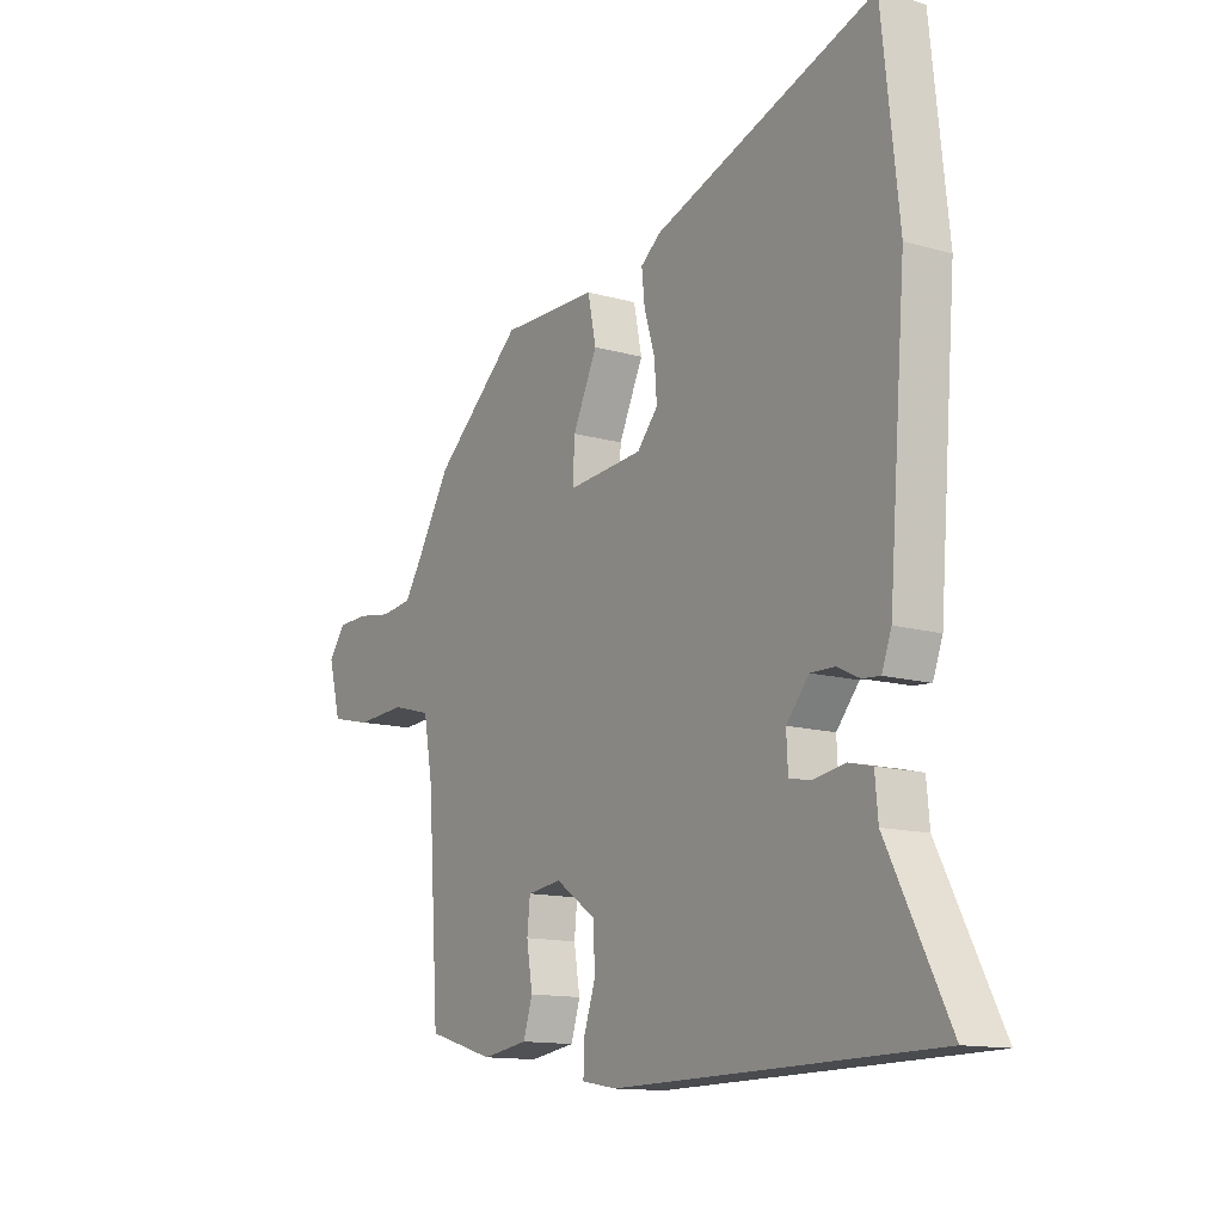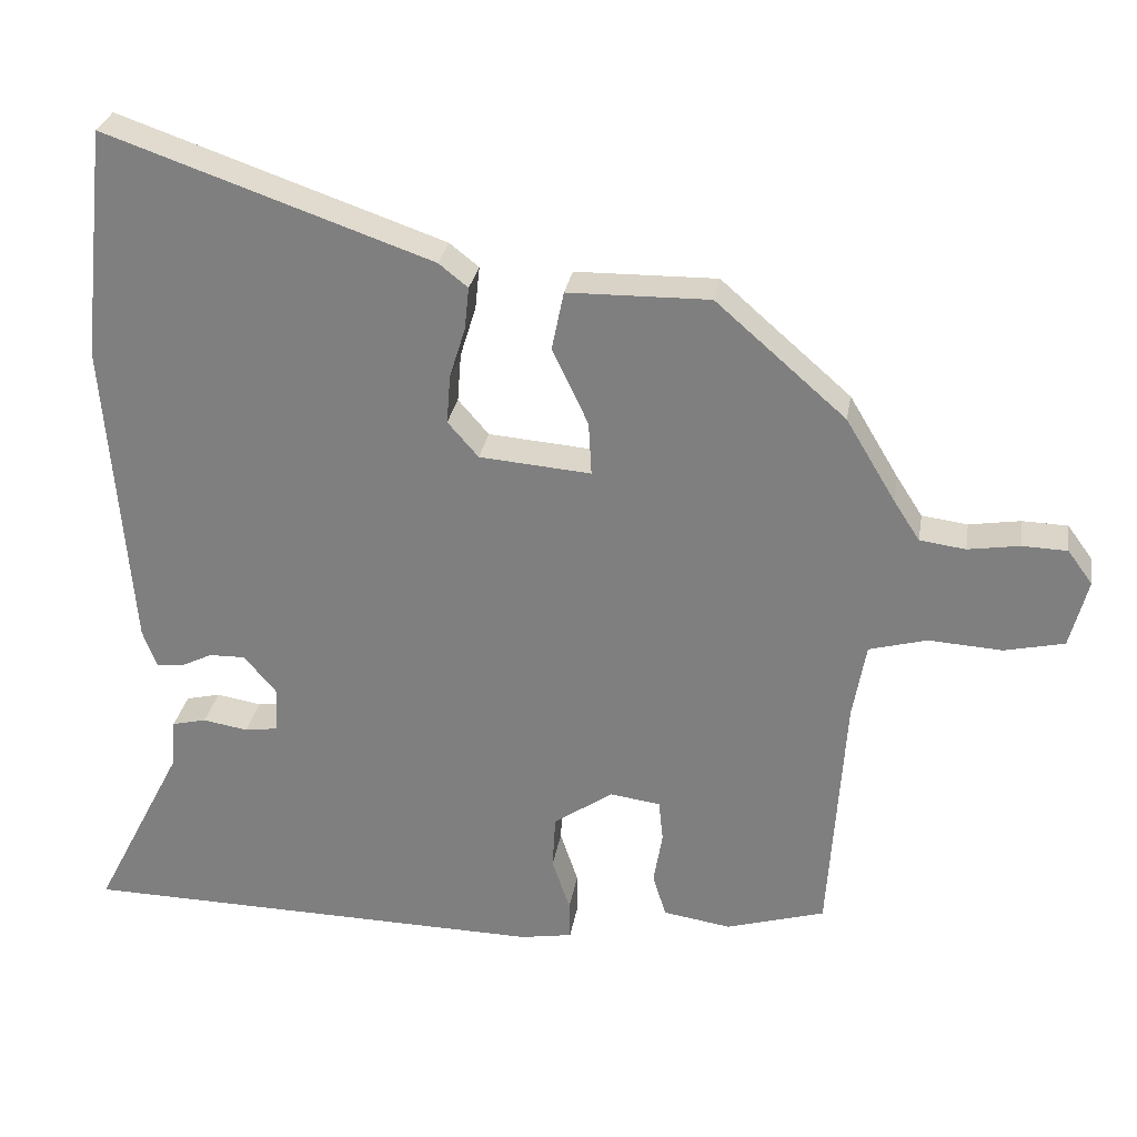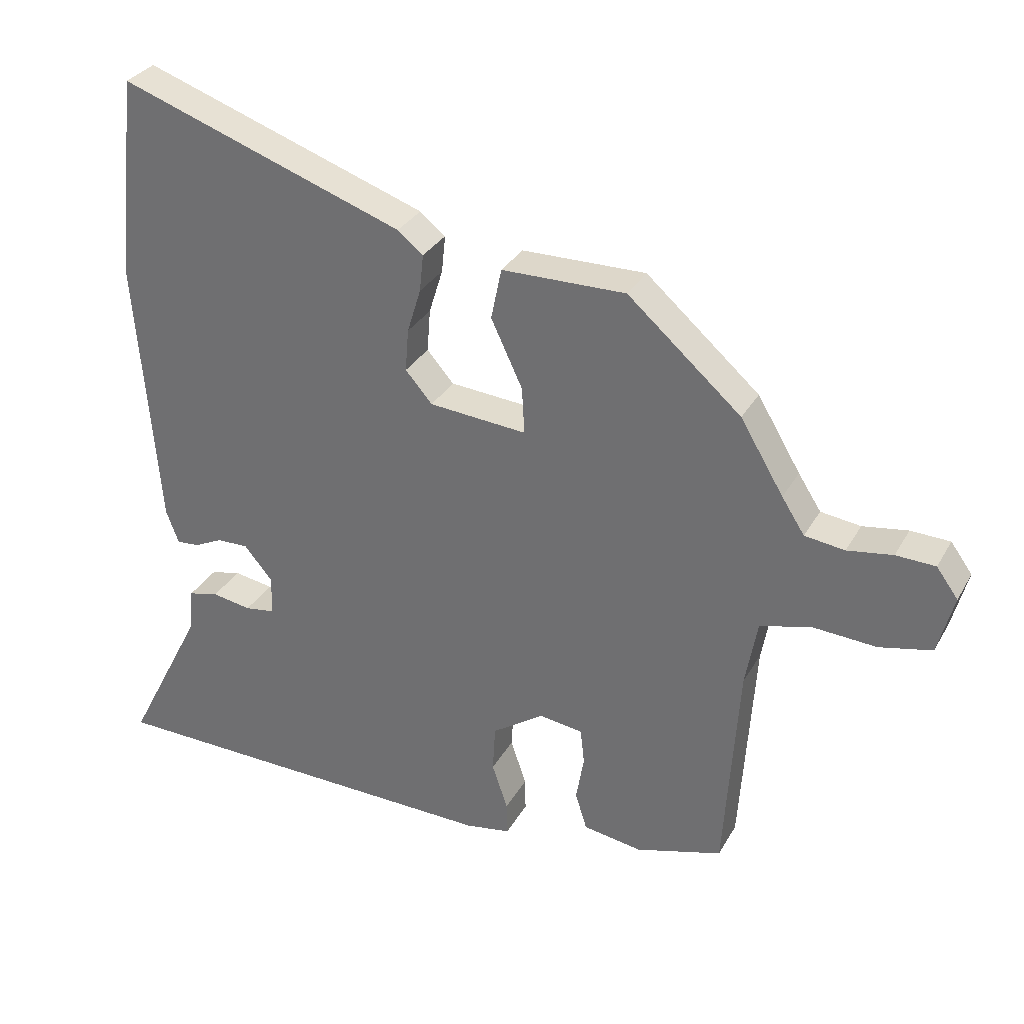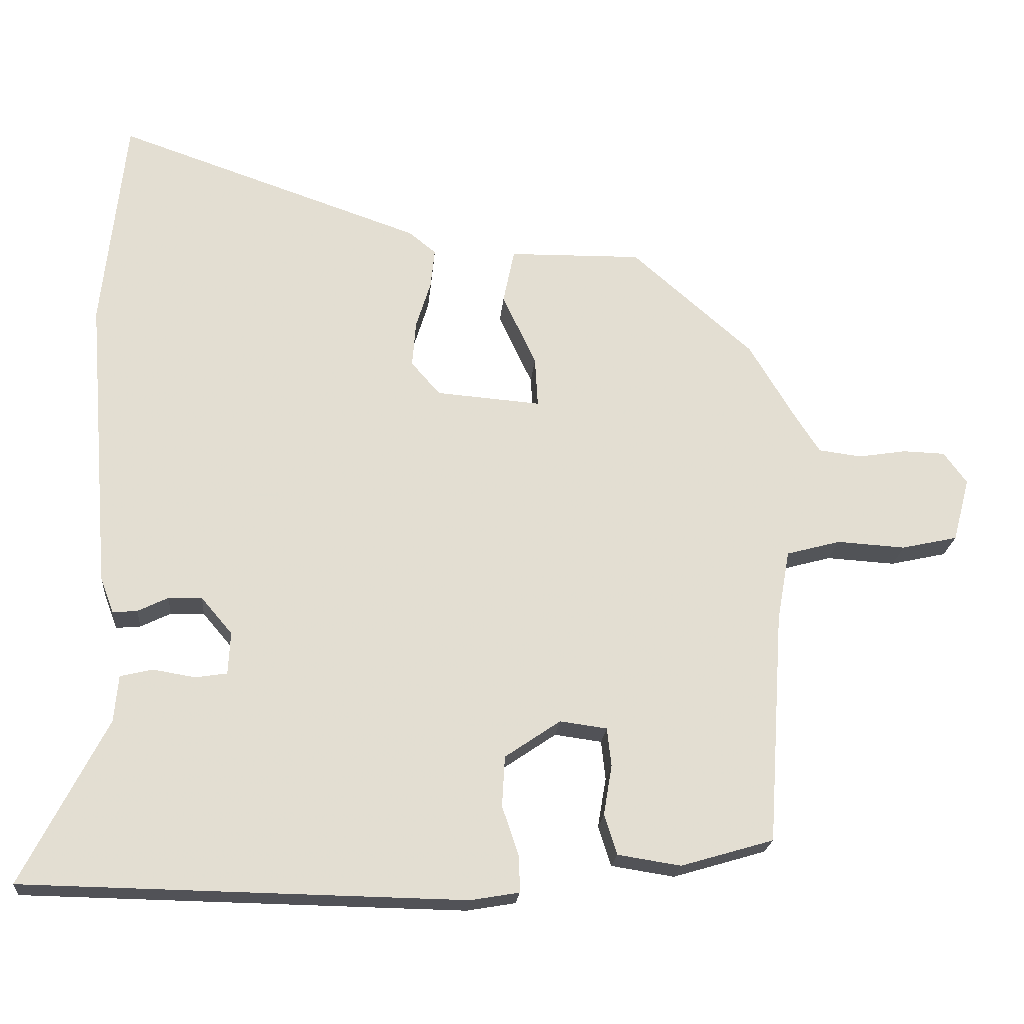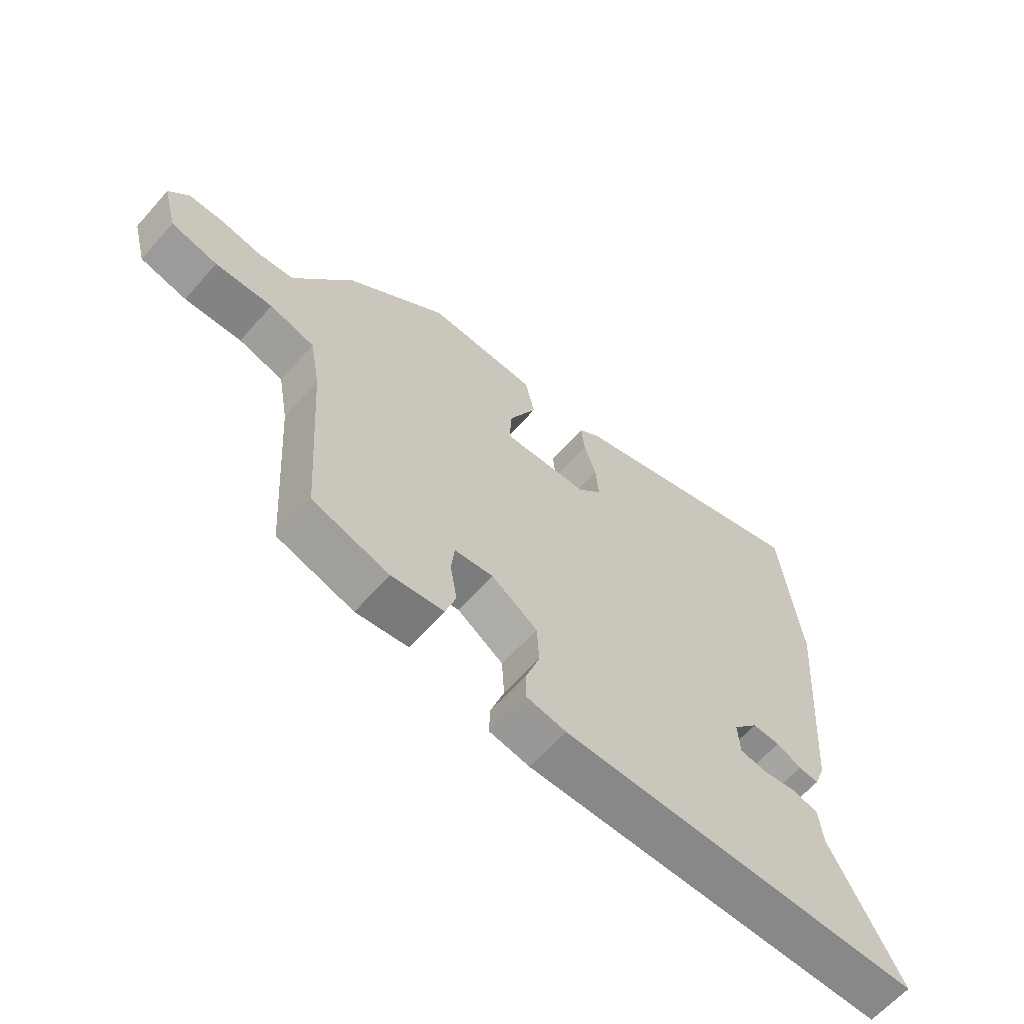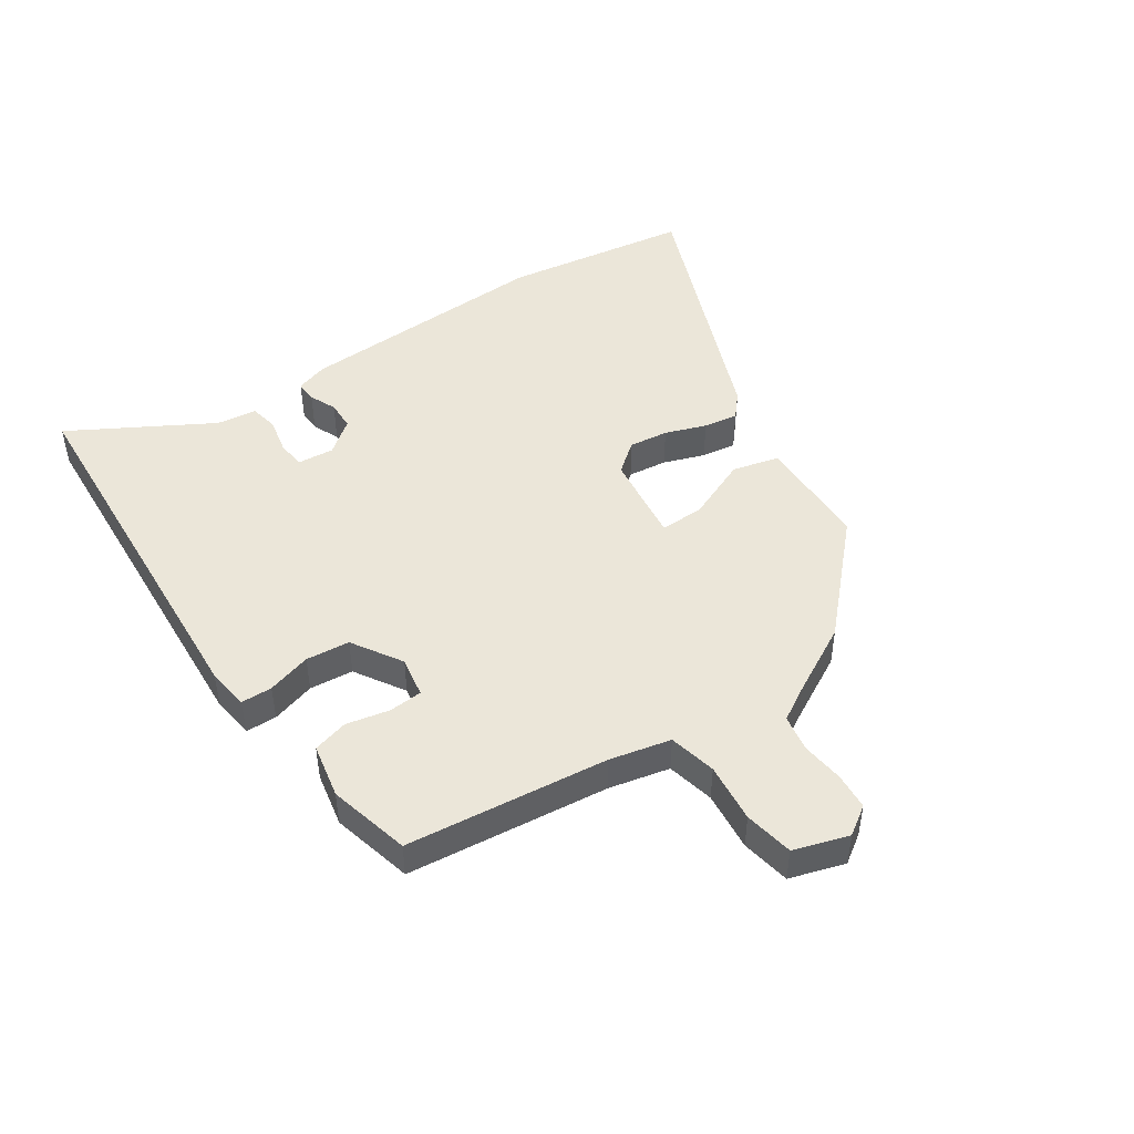
<metadata>
{"format":"obj","ext":"obj","renderer":"f3d","projection":"perspective","resolution":1024,"background":"white","views":[{"elev":-13.1,"azim":56.8,"up":"+Z"},{"elev":28.6,"azim":-170.6,"up":"+Z"},{"elev":31.5,"azim":-154.9,"up":"+Z"},{"elev":-21.4,"azim":175.2,"up":"+Z"},{"elev":-63.3,"azim":-41.6,"up":"+Z"},{"elev":47.2,"azim":-121.5,"up":"+Y"}]}
</metadata>
<code>
v 0.482 0.07 0.665
v 0.515 0.07 0.357
v 0.481 0.07 -0.063
v 0.462 0.07 -0.114
v 0.427 0.07 -0.111
v 0.384 0.07 -0.09
v 0.336 0.07 -0.089
v 0.292 0.07 -0.141
v 0.295 0.07 -0.201
v 0.34 0.07 -0.208
v 0.4 0.07 -0.198
v 0.446 0.07 -0.209
v 0.452 0.07 -0.275
v 0.572 0.07 -0.509
v -0.053 0.07 -0.52
v -0.122 0.07 -0.508
v -0.121 0.07 -0.457
v -0.097 0.07 -0.386
v -0.101 0.07 -0.314
v -0.18 0.07 -0.26
v -0.247 0.07 -0.269
v -0.253 0.07 -0.324
v -0.241 0.07 -0.395
v -0.259 0.07 -0.452
v -0.349 0.07 -0.466
v -0.481 0.07 -0.427
v -0.503 0.07 -0.095
v -0.521 0.07 0.006
v -0.598 0.07 0.027
v -0.696 0.07 0.021
v -0.776 0.07 0.039
v -0.8 0.07 0.13
v -0.767 0.07 0.175
v -0.707 0.07 0.177
v -0.638 0.07 0.166
v -0.577 0.07 0.174
v -0.542 0.07 0.228
v -0.476 0.07 0.338
v -0.303 0.07 0.489
v -0.114 0.07 0.486
v -0.098 0.07 0.408
v -0.146 0.07 0.306
v -0.15 0.07 0.235
v -0.001 0.07 0.247
v 0.04 0.07 0.294
v 0.035 0.07 0.359
v 0.014 0.07 0.427
v 0.008 0.07 0.484
v 0.047 0.07 0.515
v 0.482 0 0.665
v 0.515 0 0.357
v 0.481 0 -0.063
v 0.462 0 -0.114
v 0.427 0 -0.111
v 0.384 0 -0.09
v 0.336 0 -0.089
v 0.292 0 -0.141
v 0.295 0 -0.201
v 0.34 0 -0.208
v 0.4 0 -0.198
v 0.446 0 -0.209
v 0.452 0 -0.275
v 0.572 0 -0.509
v -0.053 0 -0.52
v -0.122 0 -0.508
v -0.121 0 -0.457
v -0.097 0 -0.386
v -0.101 0 -0.314
v -0.18 0 -0.26
v -0.247 0 -0.269
v -0.253 0 -0.324
v -0.241 0 -0.395
v -0.259 0 -0.452
v -0.349 0 -0.466
v -0.481 0 -0.427
v -0.503 0 -0.095
v -0.521 0 0.006
v -0.598 0 0.027
v -0.696 0 0.021
v -0.776 0 0.039
v -0.8 0 0.13
v -0.767 0 0.175
v -0.707 0 0.177
v -0.638 0 0.166
v -0.577 0 0.174
v -0.542 0 0.228
v -0.476 0 0.338
v -0.303 0 0.489
v -0.114 0 0.486
v -0.098 0 0.408
v -0.146 0 0.306
v -0.15 0 0.235
v -0.001 0 0.247
v 0.04 0 0.294
v 0.035 0 0.359
v 0.014 0 0.427
v 0.008 0 0.484
v 0.047 0 0.515
f 46 47 48 49
f 45 46 49 1
f 44 45 1 2
f 39 40 41 42
f 37 38 39 42
f 36 37 42 43
f 32 33 34 35
f 32 35 36
f 29 30 31 32
f 28 29 32 36
f 24 25 26 27
f 22 23 24 27
f 21 22 27 28
f 20 21 28 36
f 15 16 17 18
f 13 14 15 18
f 13 18 19
f 10 11 12 13
f 9 10 13 19
f 8 9 19 20
f 3 4 5 6
f 44 2 3 6
f 44 6 7
f 20 36 43 44
f 7 8 20 44
f 98 97 96 95
f 50 98 95 94
f 51 50 94 93
f 91 90 89 88
f 91 88 87 86
f 92 91 86 85
f 84 83 82 81
f 85 84 81
f 81 80 79 78
f 85 81 78 77
f 76 75 74 73
f 76 73 72 71
f 77 76 71 70
f 85 77 70 69
f 67 66 65 64
f 67 64 63 62
f 68 67 62
f 62 61 60 59
f 68 62 59 58
f 69 68 58 57
f 55 54 53 52
f 55 52 51 93
f 56 55 93
f 93 92 85 69
f 93 69 57 56
f 1 50 51 2
f 2 51 52 3
f 3 52 53 4
f 4 53 54 5
f 5 54 55 6
f 6 55 56 7
f 7 56 57 8
f 8 57 58 9
f 9 58 59 10
f 10 59 60 11
f 11 60 61 12
f 12 61 62 13
f 13 62 63 14
f 14 63 64 15
f 15 64 65 16
f 16 65 66 17
f 17 66 67 18
f 18 67 68 19
f 19 68 69 20
f 20 69 70 21
f 21 70 71 22
f 22 71 72 23
f 23 72 73 24
f 24 73 74 25
f 25 74 75 26
f 26 75 76 27
f 27 76 77 28
f 28 77 78 29
f 29 78 79 30
f 30 79 80 31
f 31 80 81 32
f 32 81 82 33
f 33 82 83 34
f 34 83 84 35
f 35 84 85 36
f 36 85 86 37
f 37 86 87 38
f 38 87 88 39
f 39 88 89 40
f 40 89 90 41
f 41 90 91 42
f 42 91 92 43
f 43 92 93 44
f 44 93 94 45
f 45 94 95 46
f 46 95 96 47
f 47 96 97 48
f 48 97 98 49
f 49 98 50 1

</code>
